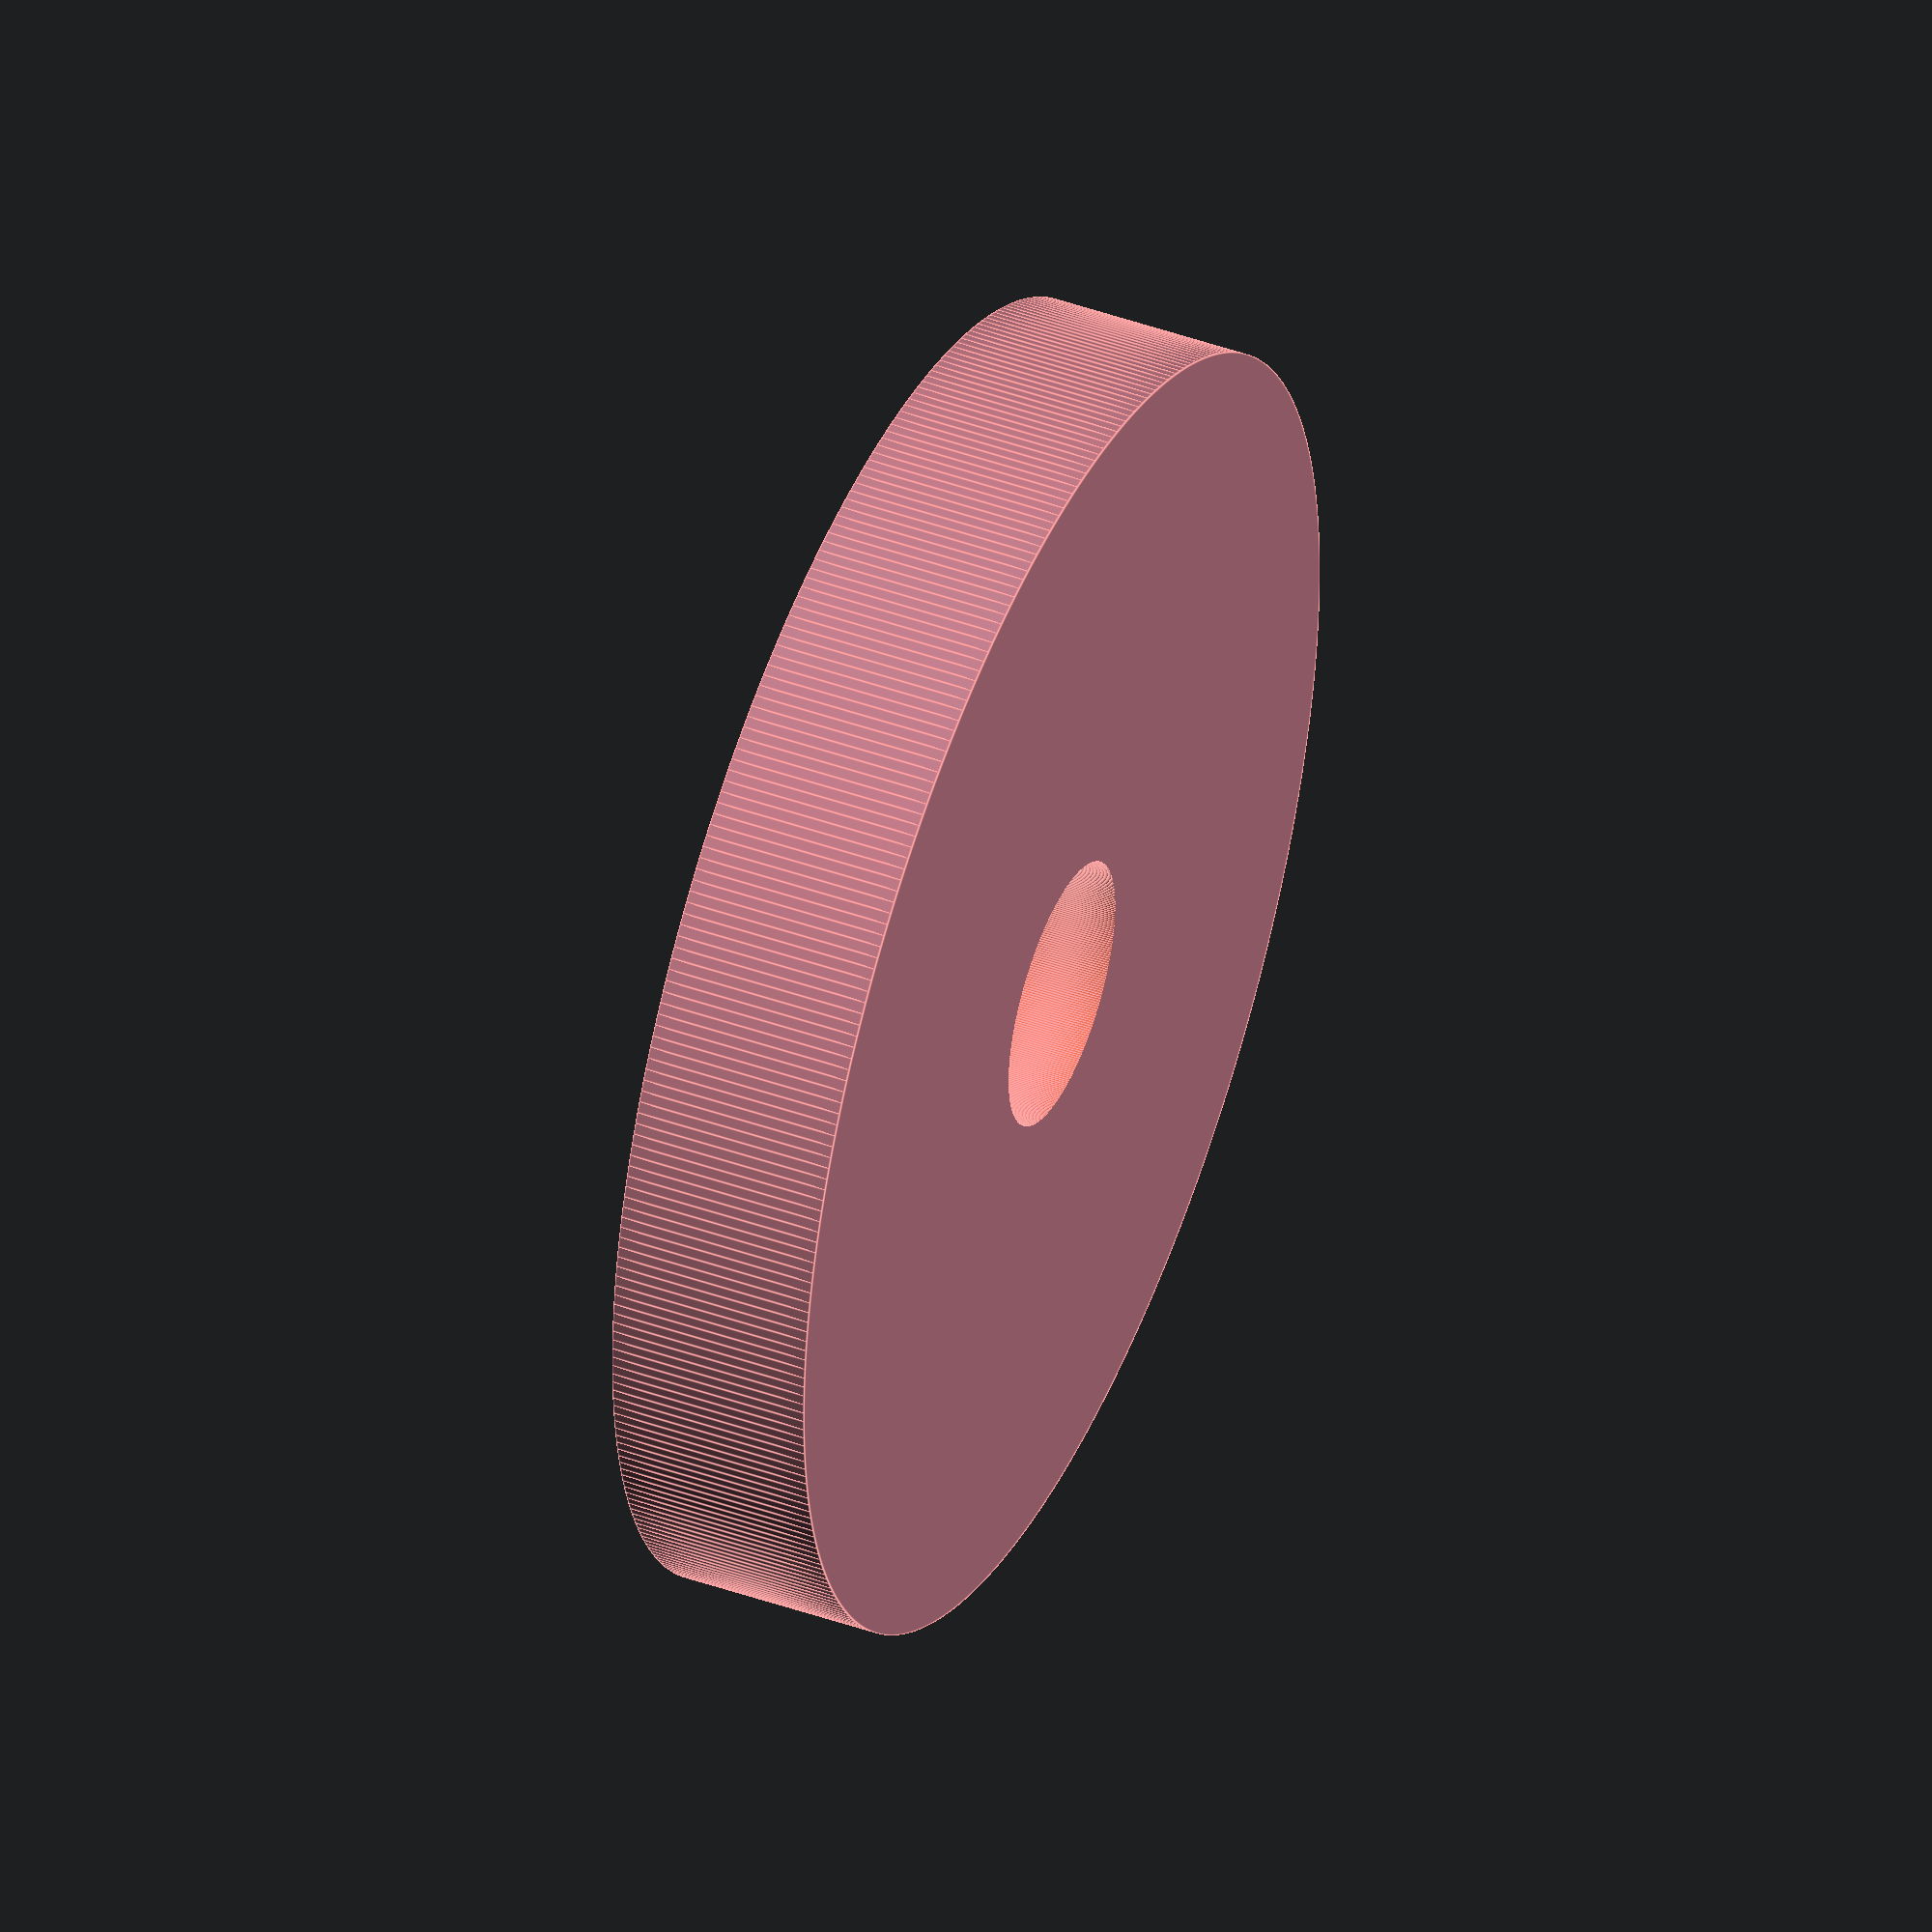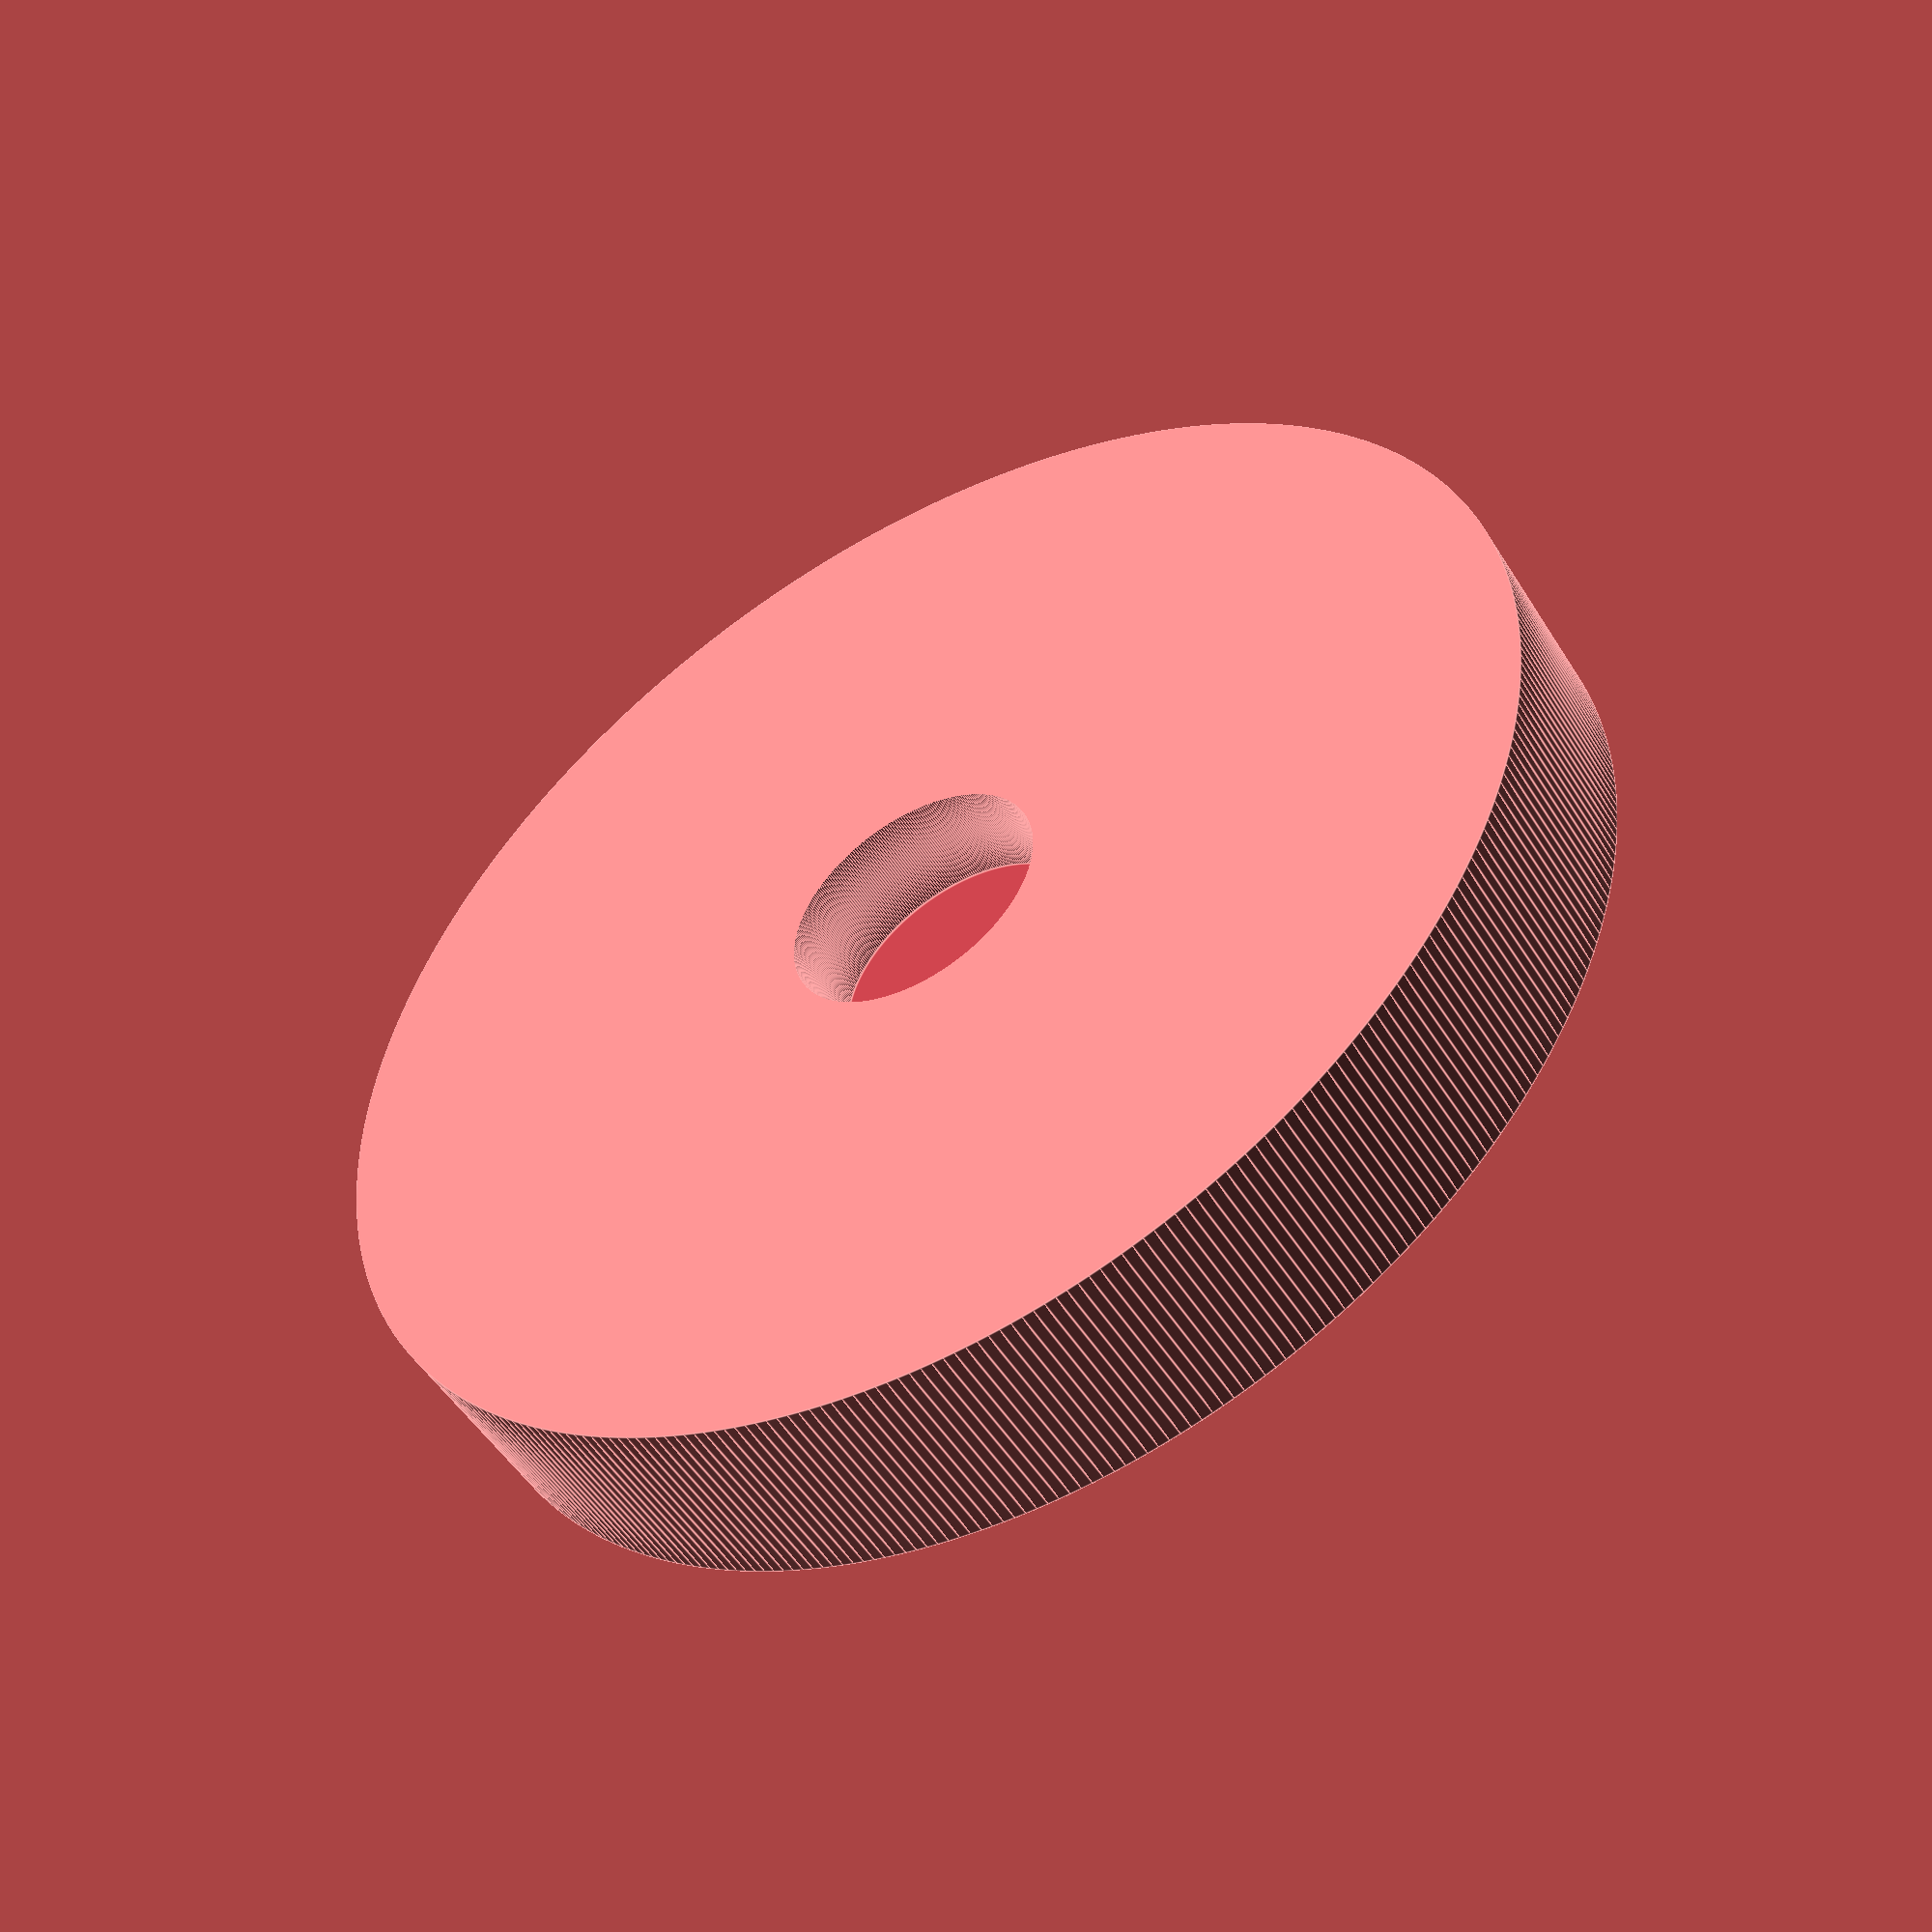
<openscad>

// unit is mm

$fn = 360;

// hole 6.62 x 6.62 x 2.49
// base dia 32mm with 5mm height

difference() {

  #cylinder(h=5, d=32);

  translate([ 0, 0, -0.1 ]) cylinder(h=2.49 + 0.1, d=6.62);
}


</openscad>
<views>
elev=136.4 azim=272.5 roll=67.2 proj=o view=edges
elev=49.9 azim=345.2 roll=210.6 proj=p view=edges
</views>
